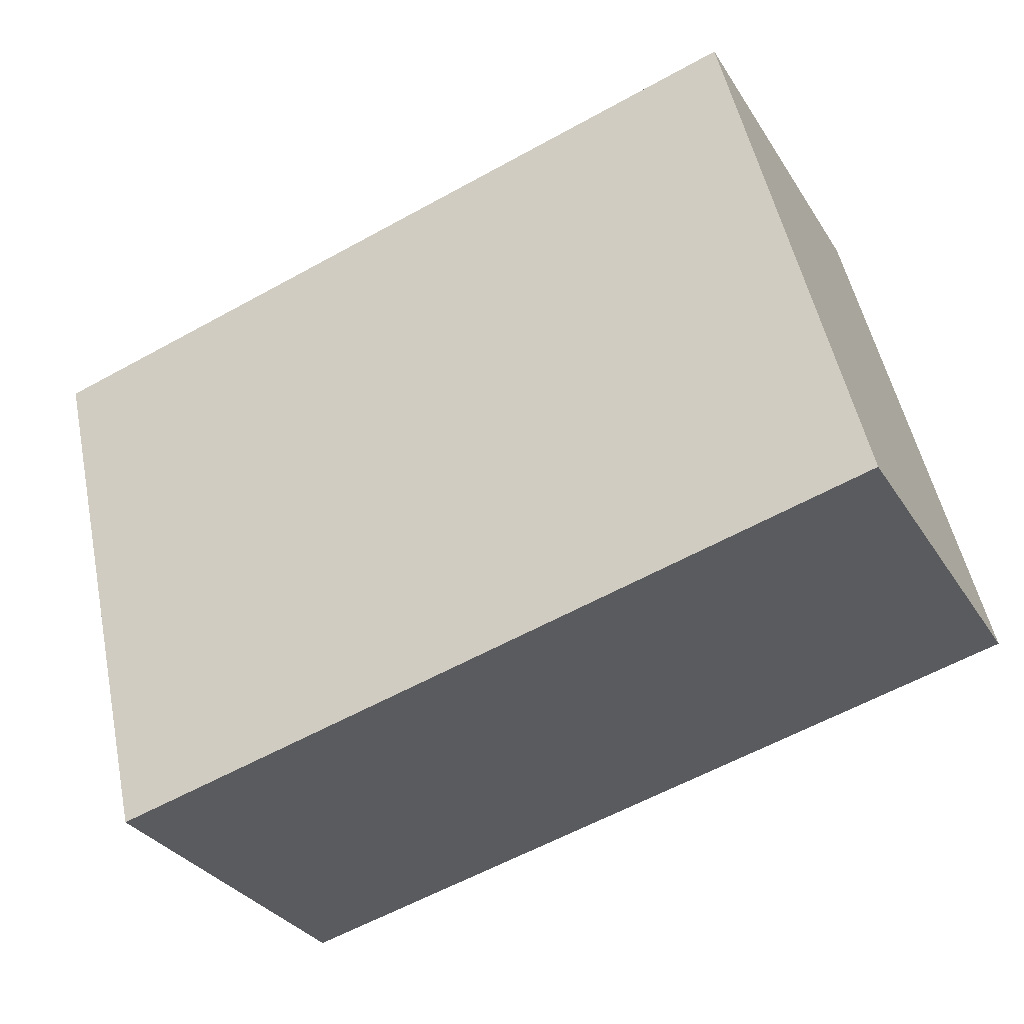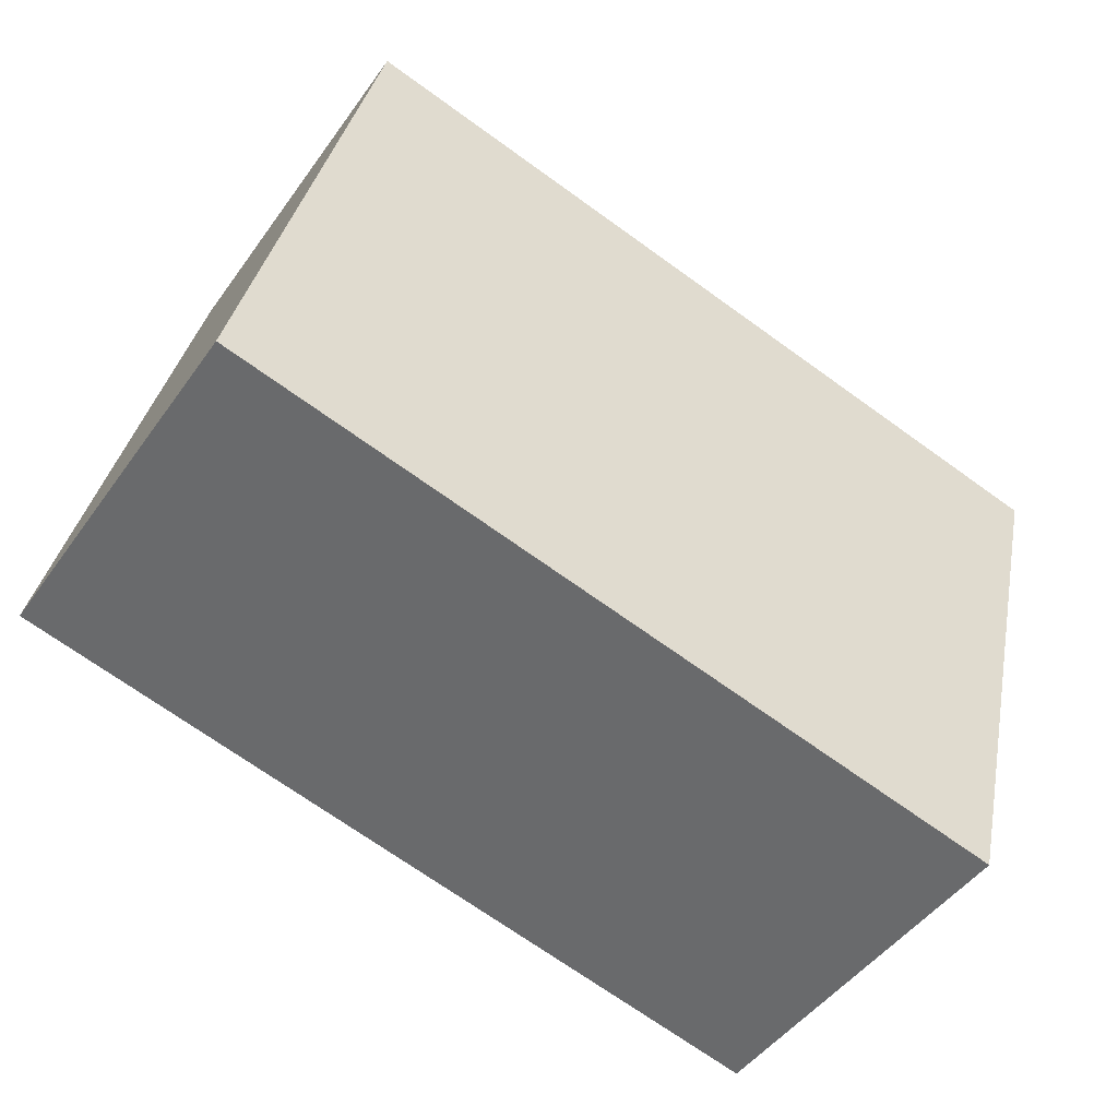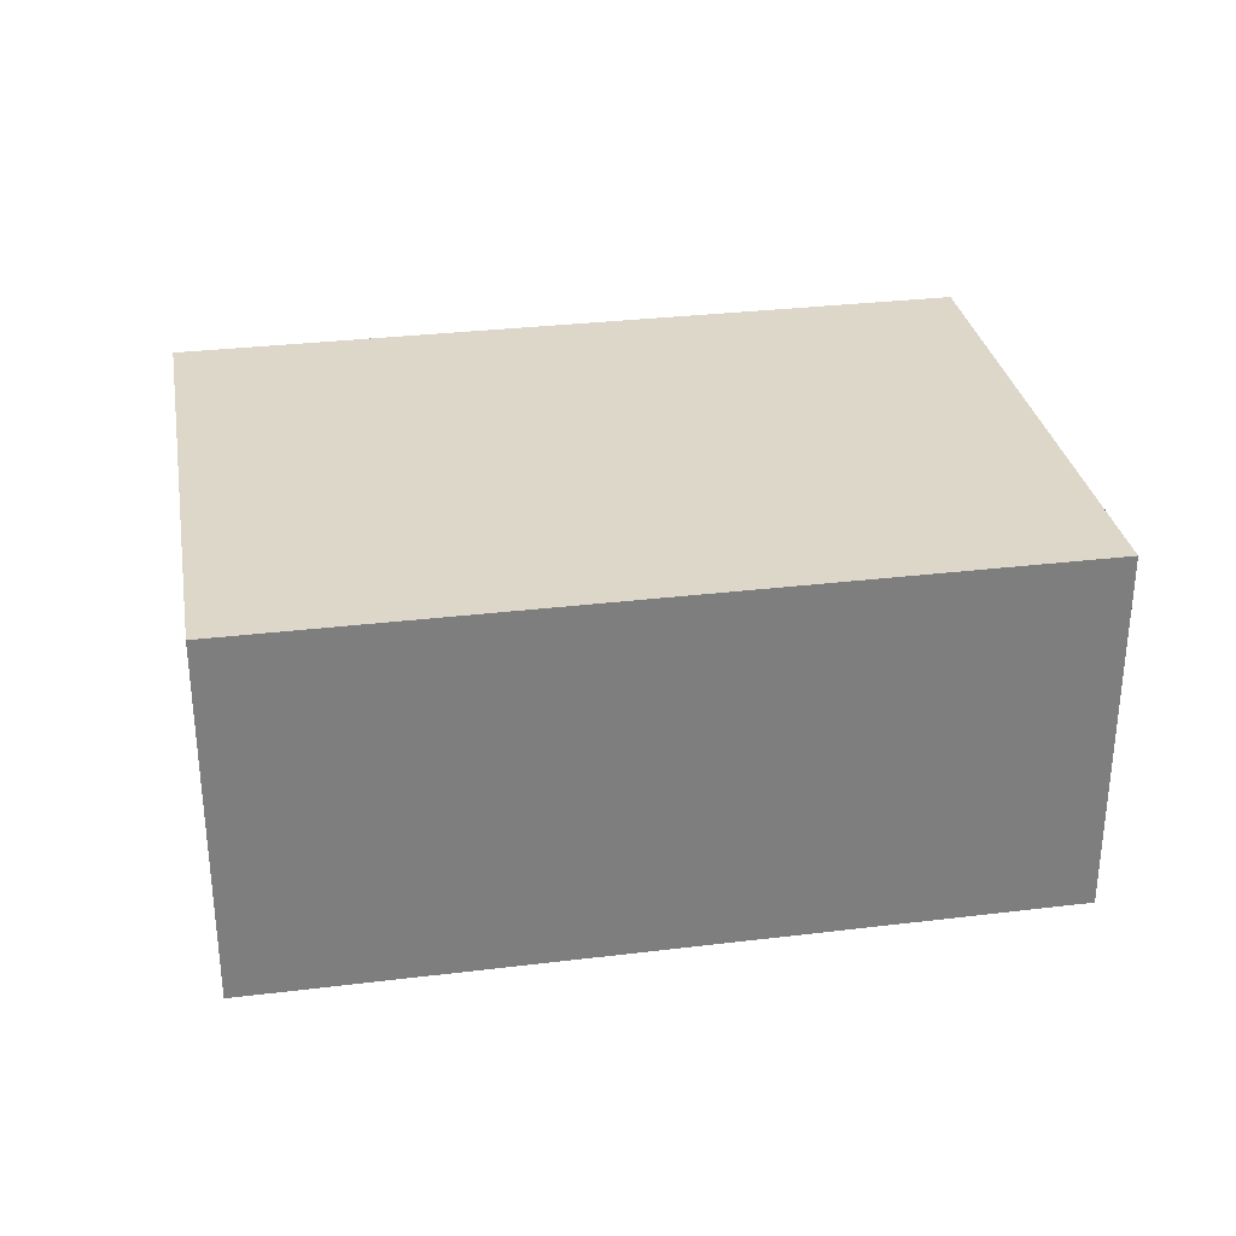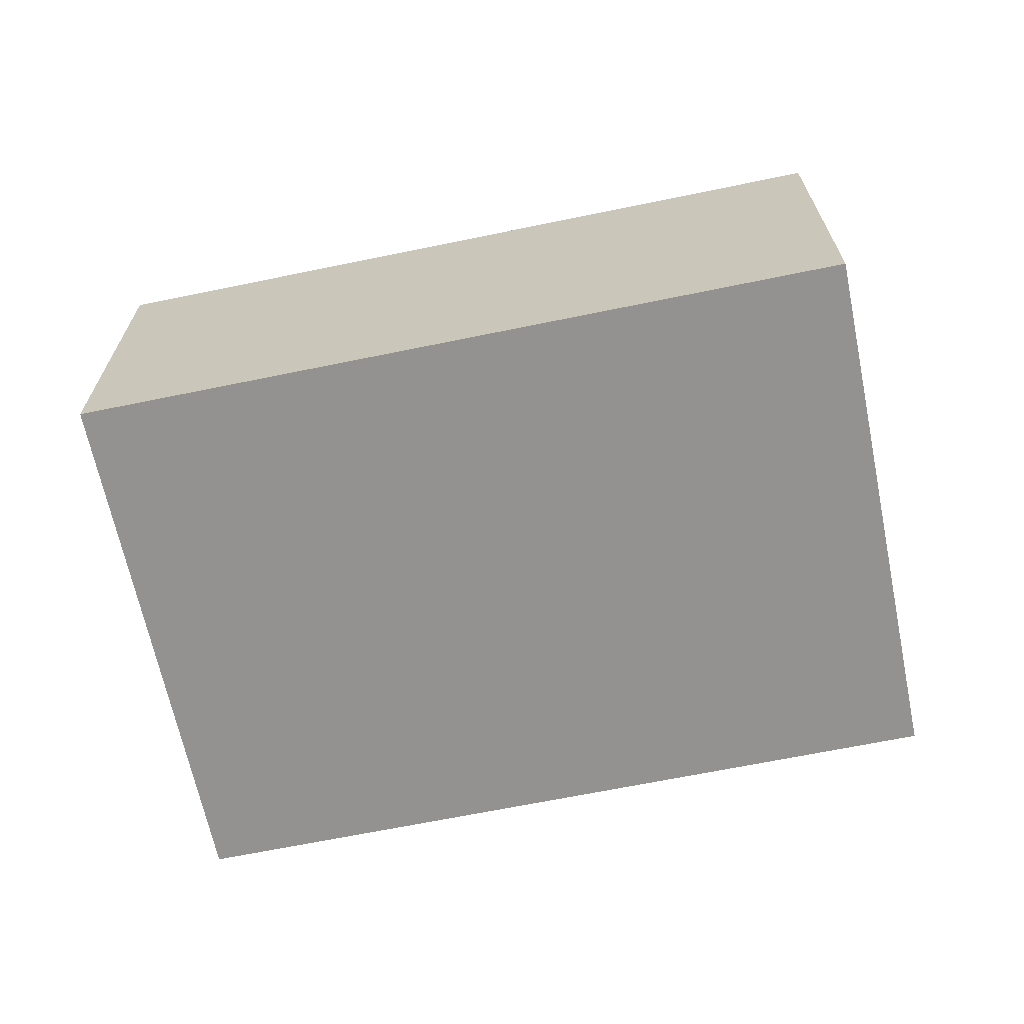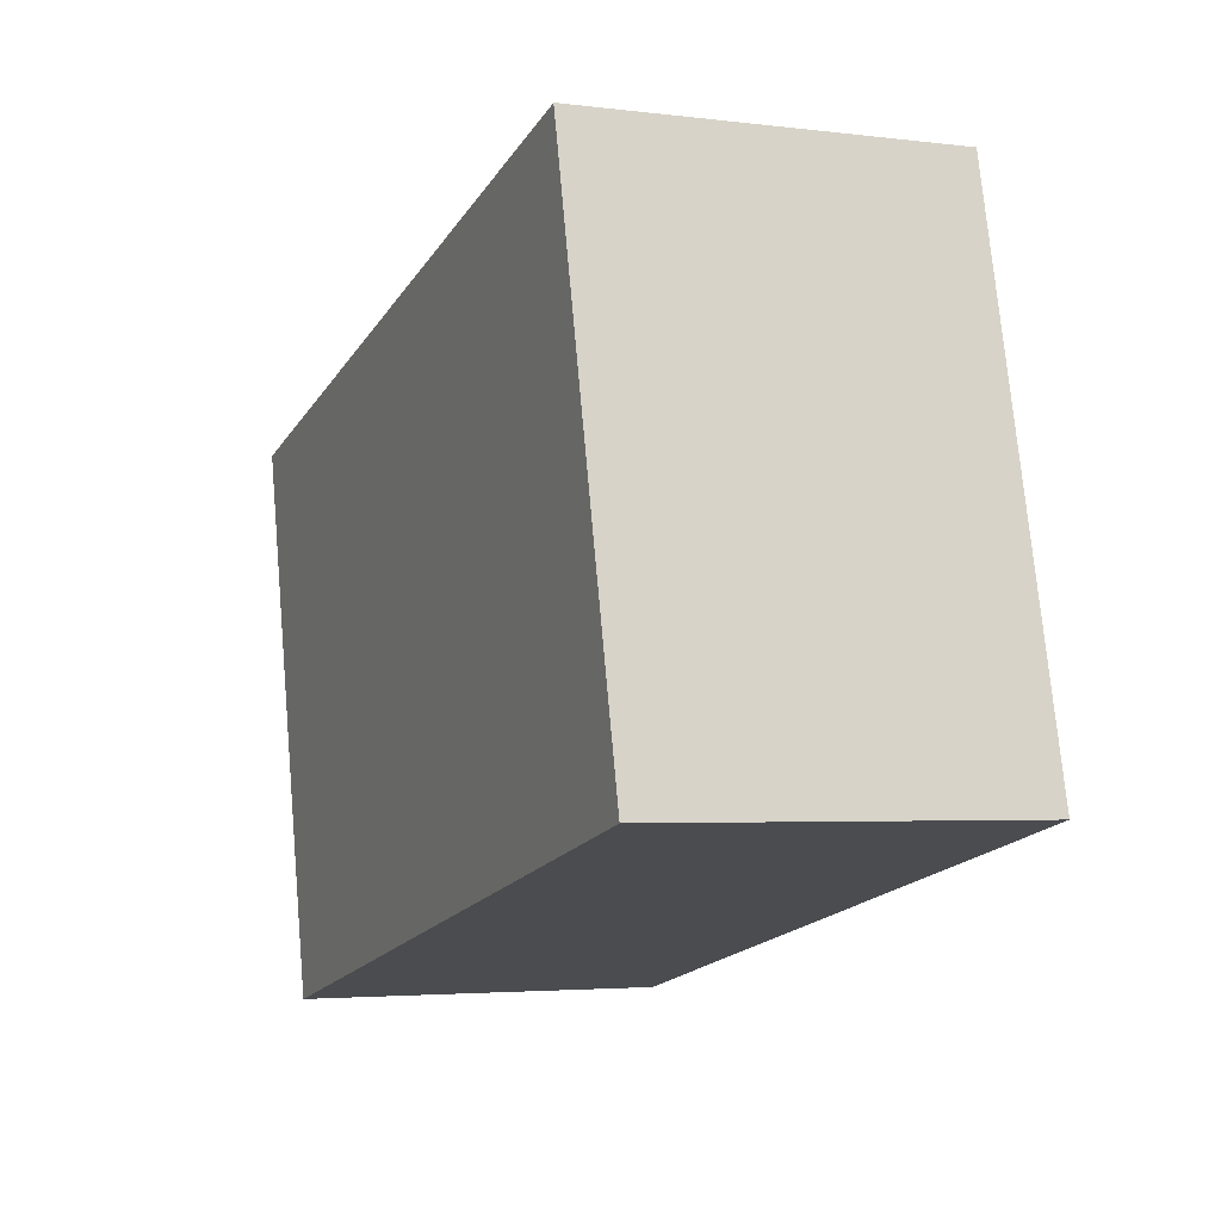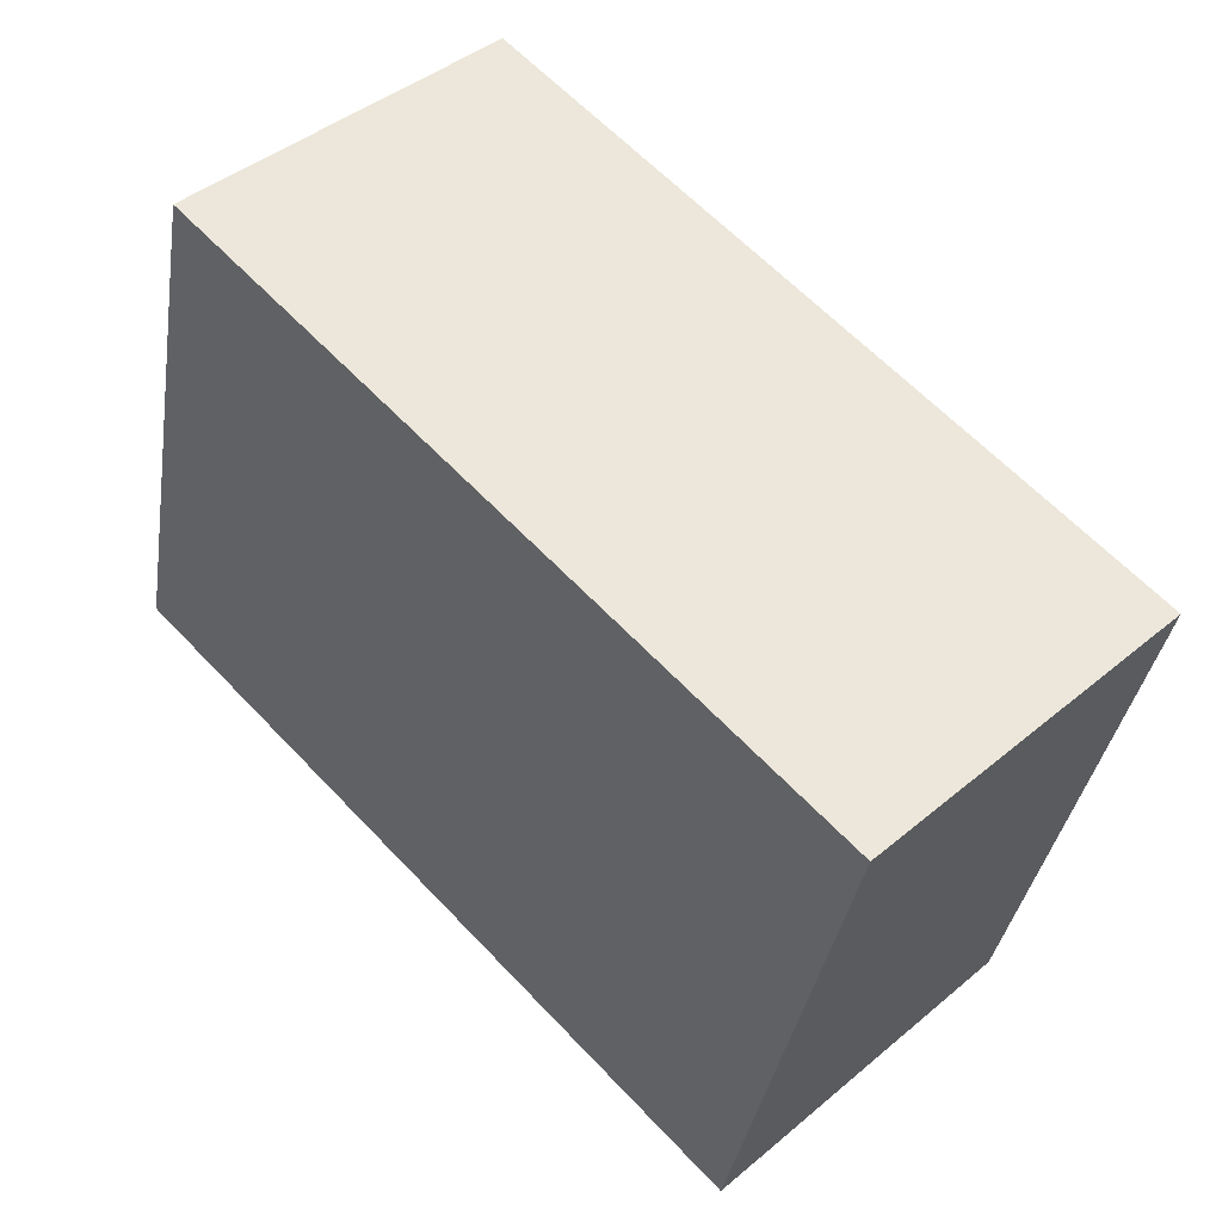
<metadata>
{"format":"obj","ext":"obj","renderer":"f3d","projection":"perspective","resolution":1024,"background":"white","views":[{"elev":-31.4,"azim":-153.1,"up":"+Z"},{"elev":-47.2,"azim":-33.6,"up":"+Z"},{"elev":30.9,"azim":3.3,"up":"+Y"},{"elev":-66.4,"azim":-155.1,"up":"+Y"},{"elev":-3.5,"azim":-112.9,"up":"+Z"},{"elev":43.3,"azim":45.5,"up":"+Z"}]}
</metadata>
<code>
v  3.252 1.324 1.287
v  0 1.324 8.107e-17
v  0.456 1.324 1.943
v  2.796 1.324 -0.657
v  0.456 -1.19e-16 1.943
v  3.252 -7.881e-17 1.287
v  2.796 4.023e-17 -0.657
v  0 0 0
g defaultobject
f 1 2 3
f 2 1 4
f 5 1 3
f 1 5 6
f 6 4 1
f 4 6 7
f 7 2 4
f 2 7 8
f 8 3 2
f 3 8 5
f 5 7 6
f 7 5 8

</code>
